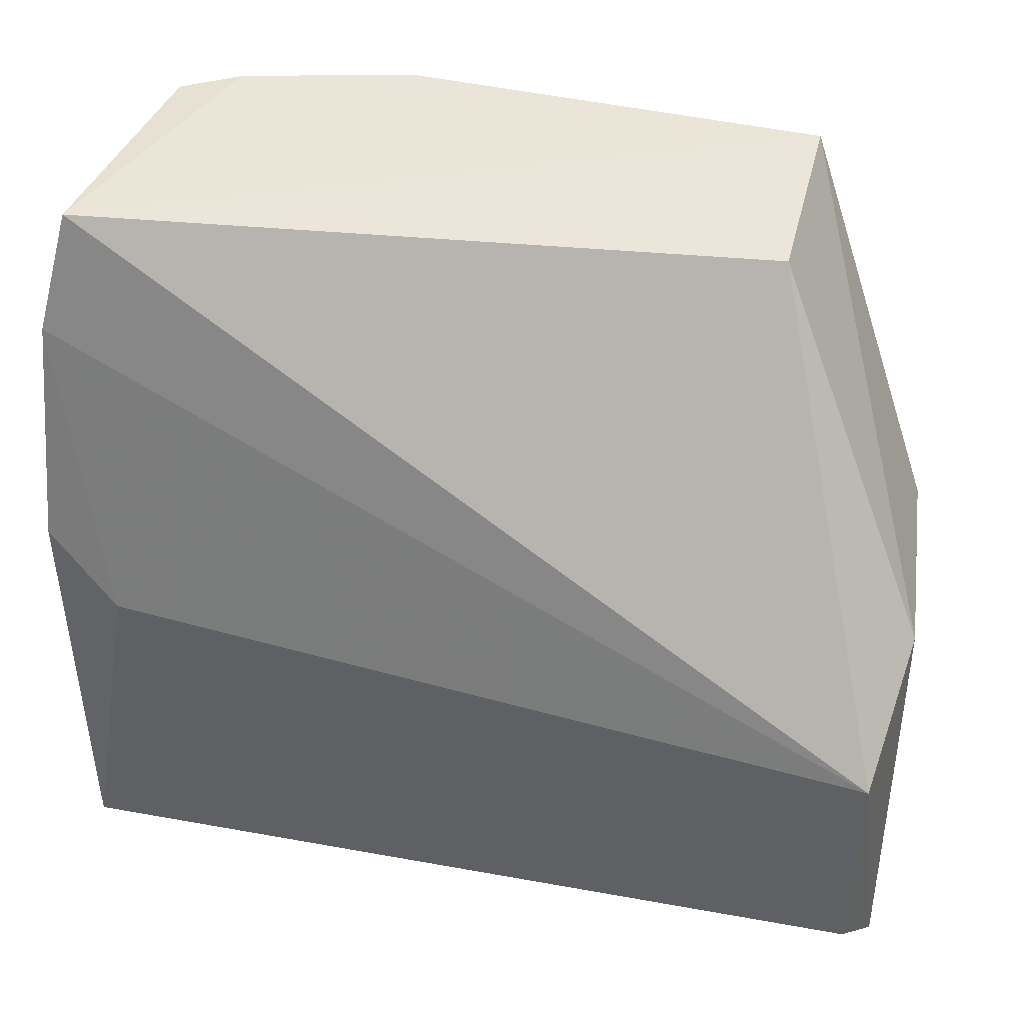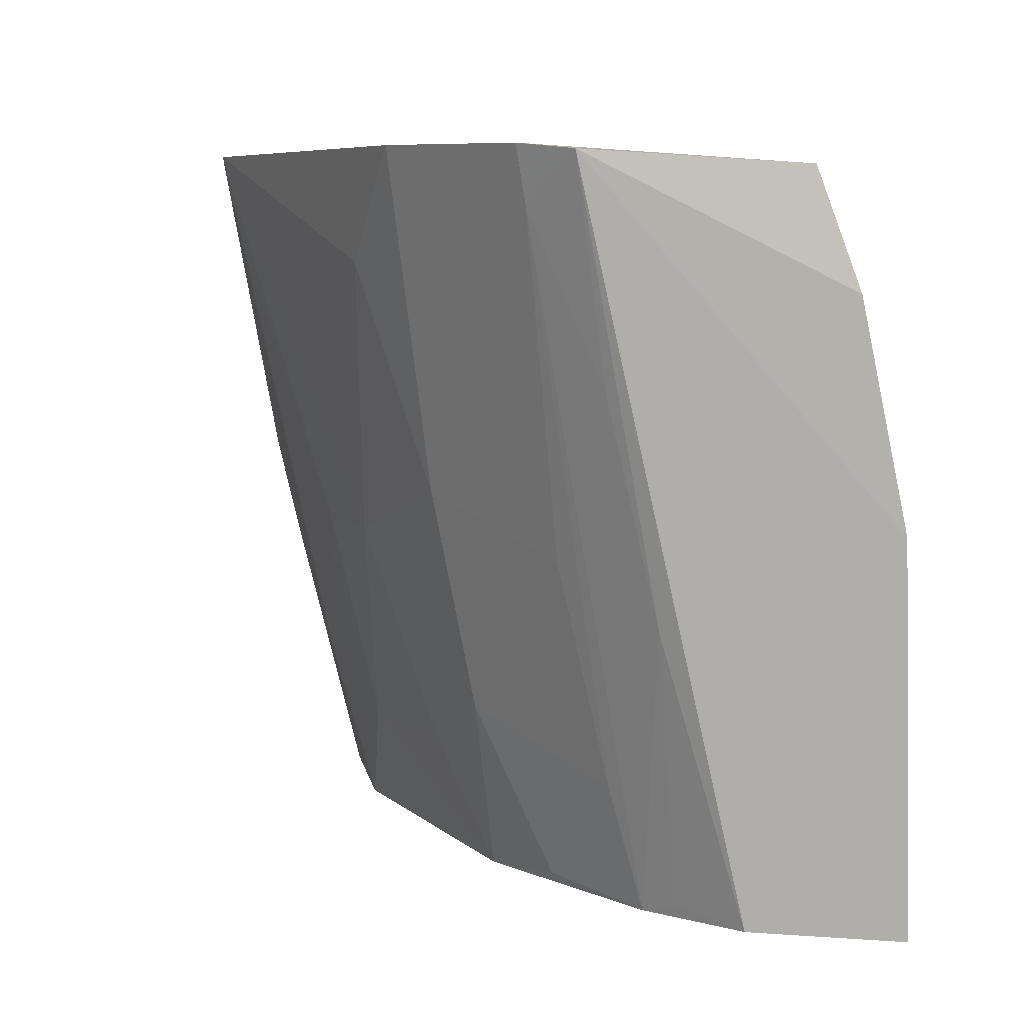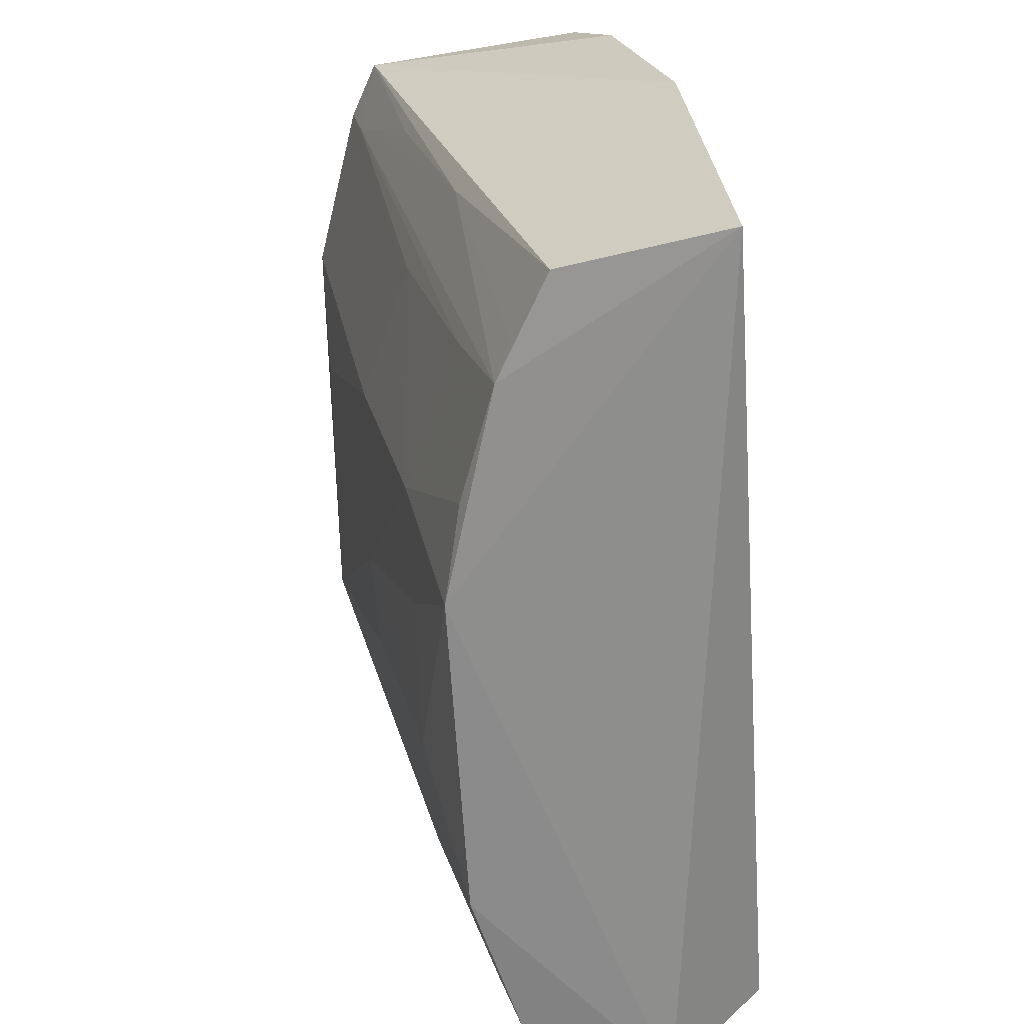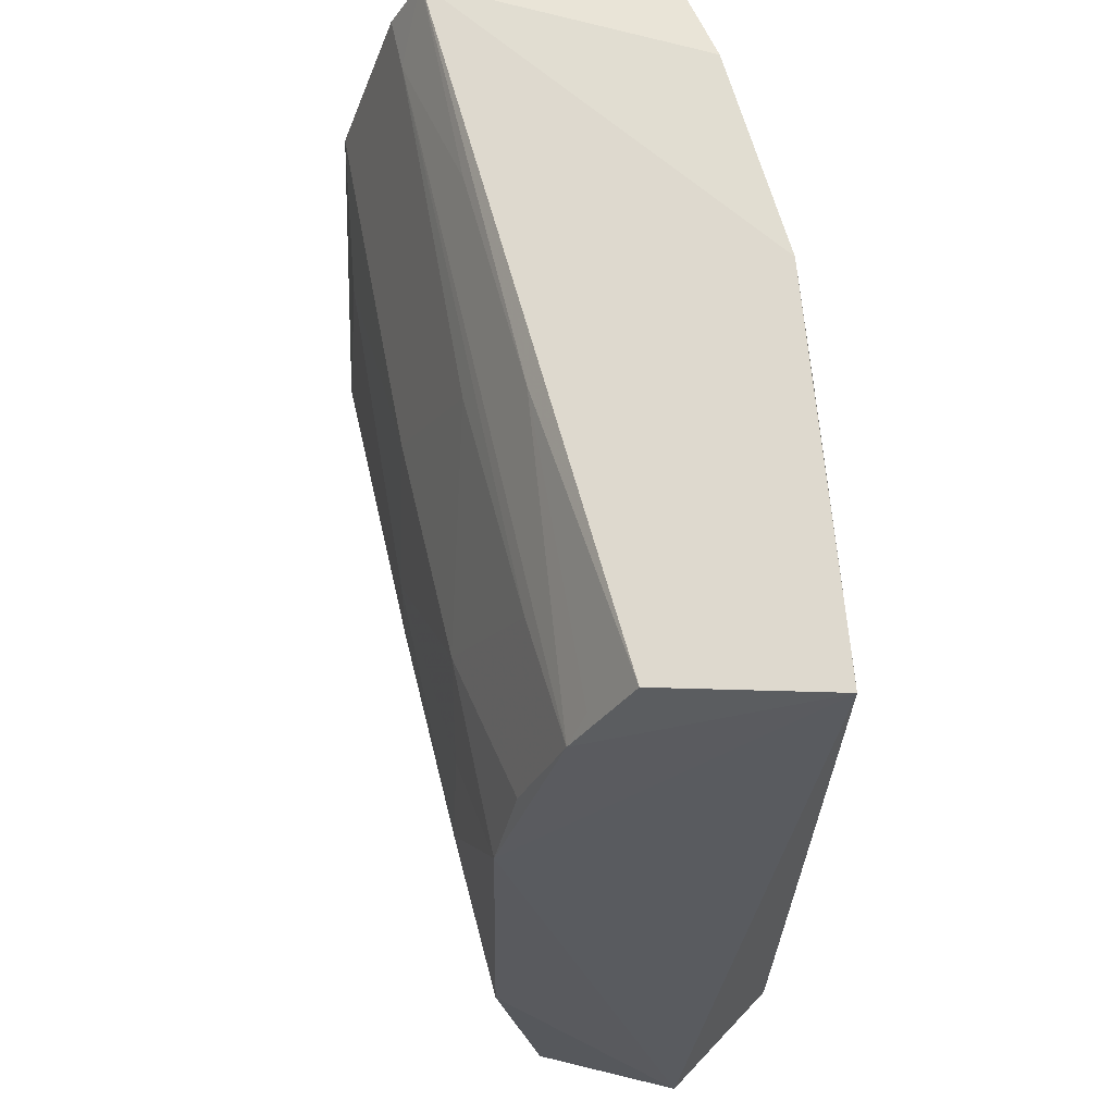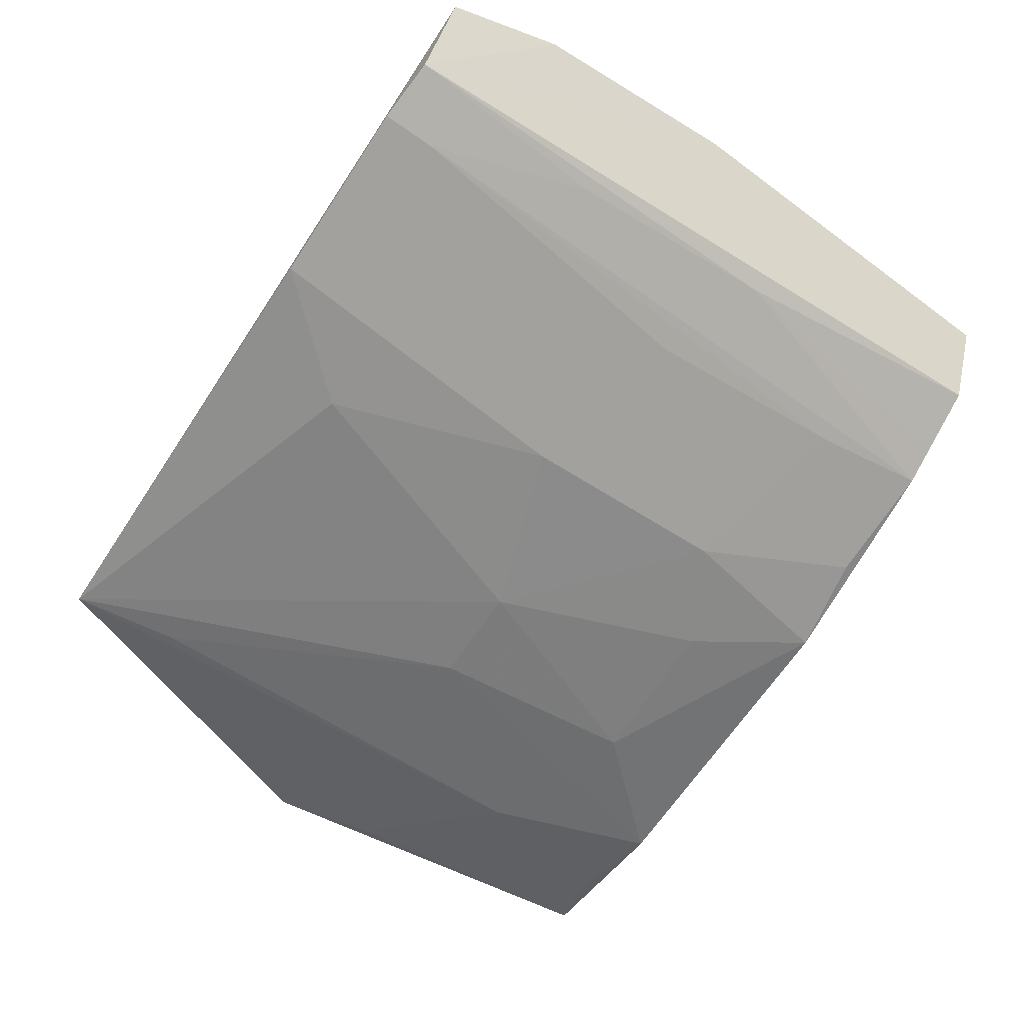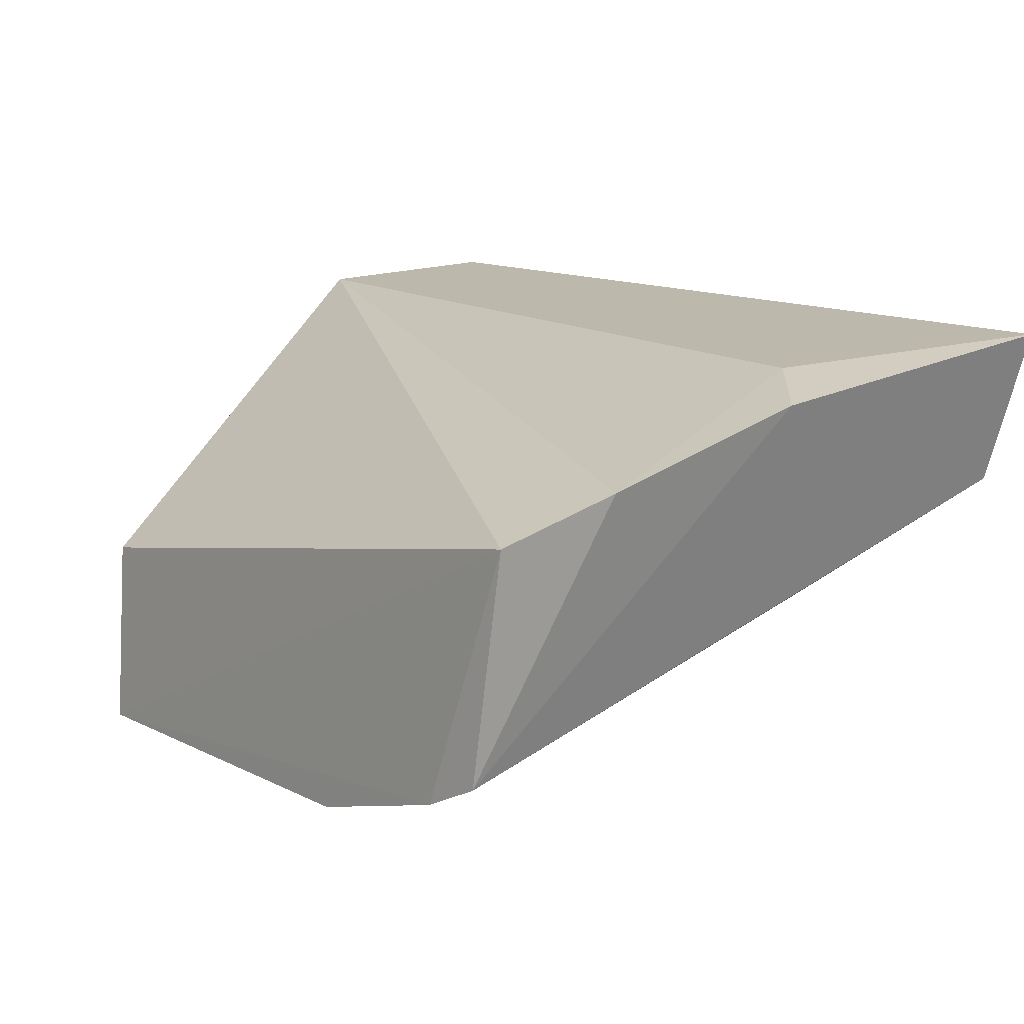
<metadata>
{"format":"obj","ext":"obj","renderer":"f3d","projection":"perspective","resolution":1024,"background":"white","views":[{"elev":42.3,"azim":-163.2,"up":"+Z"},{"elev":7.7,"azim":64.0,"up":"+Z"},{"elev":-65.4,"azim":93.4,"up":"+Z"},{"elev":-31.7,"azim":88.8,"up":"+Z"},{"elev":-66.6,"azim":56.0,"up":"+Y"},{"elev":13.1,"azim":50.7,"up":"+Y"}]}
</metadata>
<code>
v -0.05798 -0.3001 -0.1642
v 0.01013 -0.183 -0.3694
v 0.01064 -0.2159 -0.1692
v -0.2207 -0.1818 -0.2842
v -0.1728 -0.2569 -0.3632
v -0.004509 -0.1856 -0.2801
v -0.1754 -0.2516 -0.17
v 0.003398 -0.2781 -0.166
v -0.2255 -0.206 -0.3694
v 0.01662 -0.1909 -0.2616
v -0.2197 -0.1799 -0.3423
v 0.01634 -0.2058 -0.2007
v -0.173 -0.3039 -0.1652
v -0.01219 -0.286 -0.1644
v -0.08471 -0.2573 -0.3632
v 0.0003639 -0.2269 -0.3632
v -0.2155 -0.2721 -0.2556
v -0.07355 -0.2682 -0.315
v -0.1154 -0.2833 -0.27
v -0.02707 -0.2414 -0.3632
v -0.2162 -0.2443 -0.3634
v -0.1837 -0.2672 -0.3147
v -0.2242 -0.2186 -0.2607
v -0.02885 -0.2659 -0.2693
v -0.1421 -0.2829 -0.2699
v -0.1421 -0.2682 -0.3303
v -0.1004 -0.2672 -0.33
v -0.08522 -0.2977 -0.1941
v -0.05879 -0.2519 -0.3601
v -0.003035 -0.2508 -0.2841
v -0.1985 -0.2509 -0.3598
v -0.2135 -0.2657 -0.2844
v -0.07076 -0.2823 -0.2546
v -0.01316 -0.2828 -0.1788
v -0.02885 -0.2508 -0.3295
v -0.1723 -0.2973 -0.194
v -0.01733 -0.2373 -0.3598
v -0.002801 -0.2664 -0.2236
f 7 3 4
f 10 2 6
f 11 6 2
f 11 4 6
f 11 9 4
f 11 2 9
f 12 6 4
f 12 4 3
f 12 10 6
f 12 3 8
f 12 8 10
f 13 3 7
f 14 8 3
f 14 13 1
f 14 3 13
f 15 9 2
f 15 5 9
f 16 10 8
f 16 2 10
f 20 15 2
f 20 2 16
f 21 17 9
f 21 9 5
f 22 13 17
f 23 4 9
f 23 9 17
f 23 7 4
f 23 17 13
f 23 13 7
f 25 19 13
f 25 22 5
f 26 5 15
f 26 25 5
f 26 19 25
f 27 15 18
f 27 18 19
f 27 26 15
f 27 19 26
f 28 1 13
f 28 13 19
f 29 20 18
f 29 18 15
f 29 15 20
f 30 16 8
f 31 21 5
f 31 5 22
f 32 22 17
f 32 17 21
f 32 31 22
f 32 21 31
f 33 18 24
f 33 1 28
f 33 28 19
f 33 19 18
f 33 24 14
f 33 14 1
f 34 14 24
f 34 20 30
f 34 8 14
f 35 24 18
f 35 18 20
f 35 34 24
f 35 20 34
f 36 25 13
f 36 13 22
f 36 22 25
f 37 30 20
f 37 20 16
f 37 16 30
f 38 34 30
f 38 30 8
f 38 8 34

</code>
